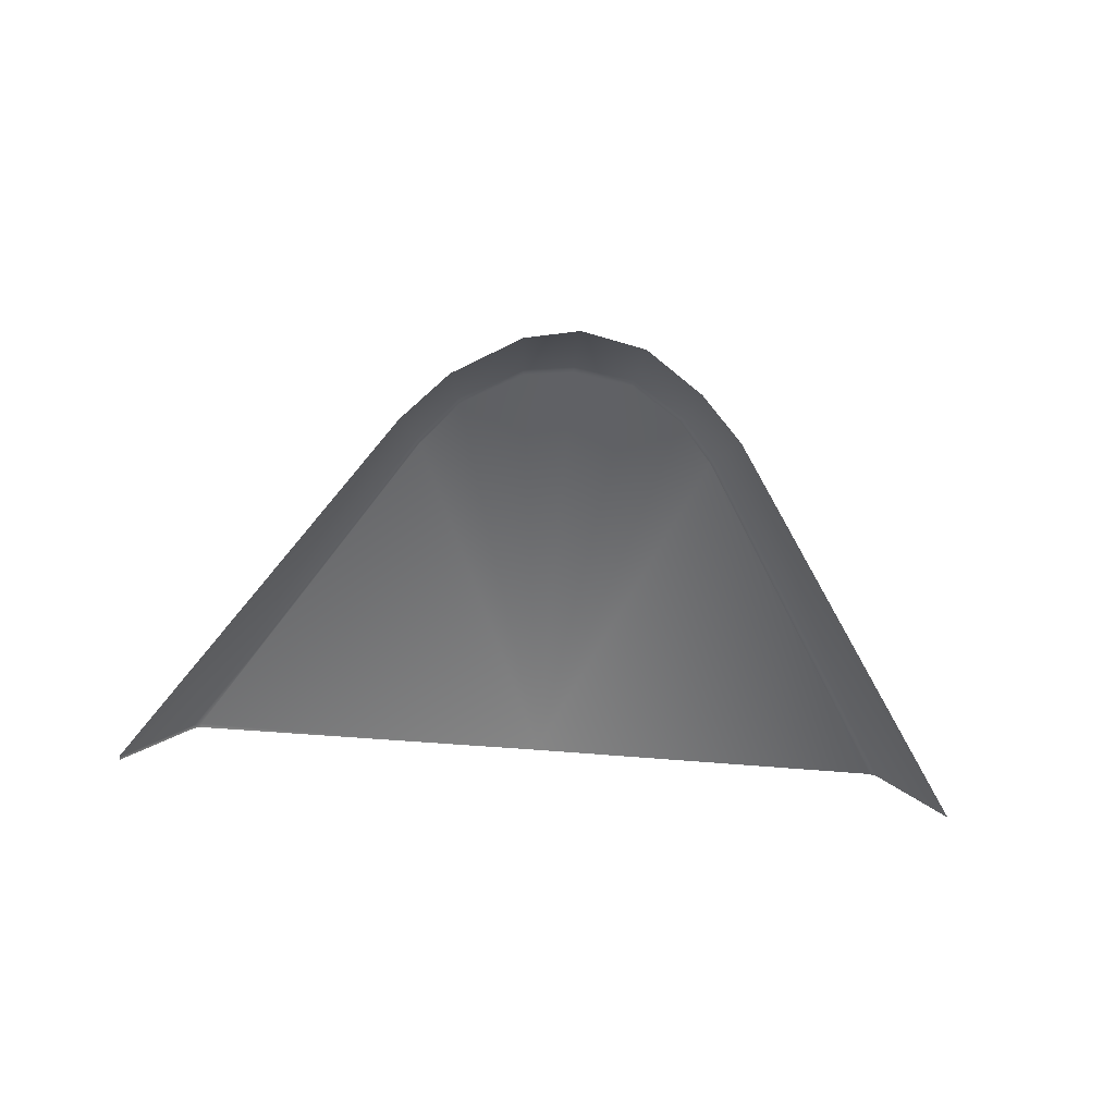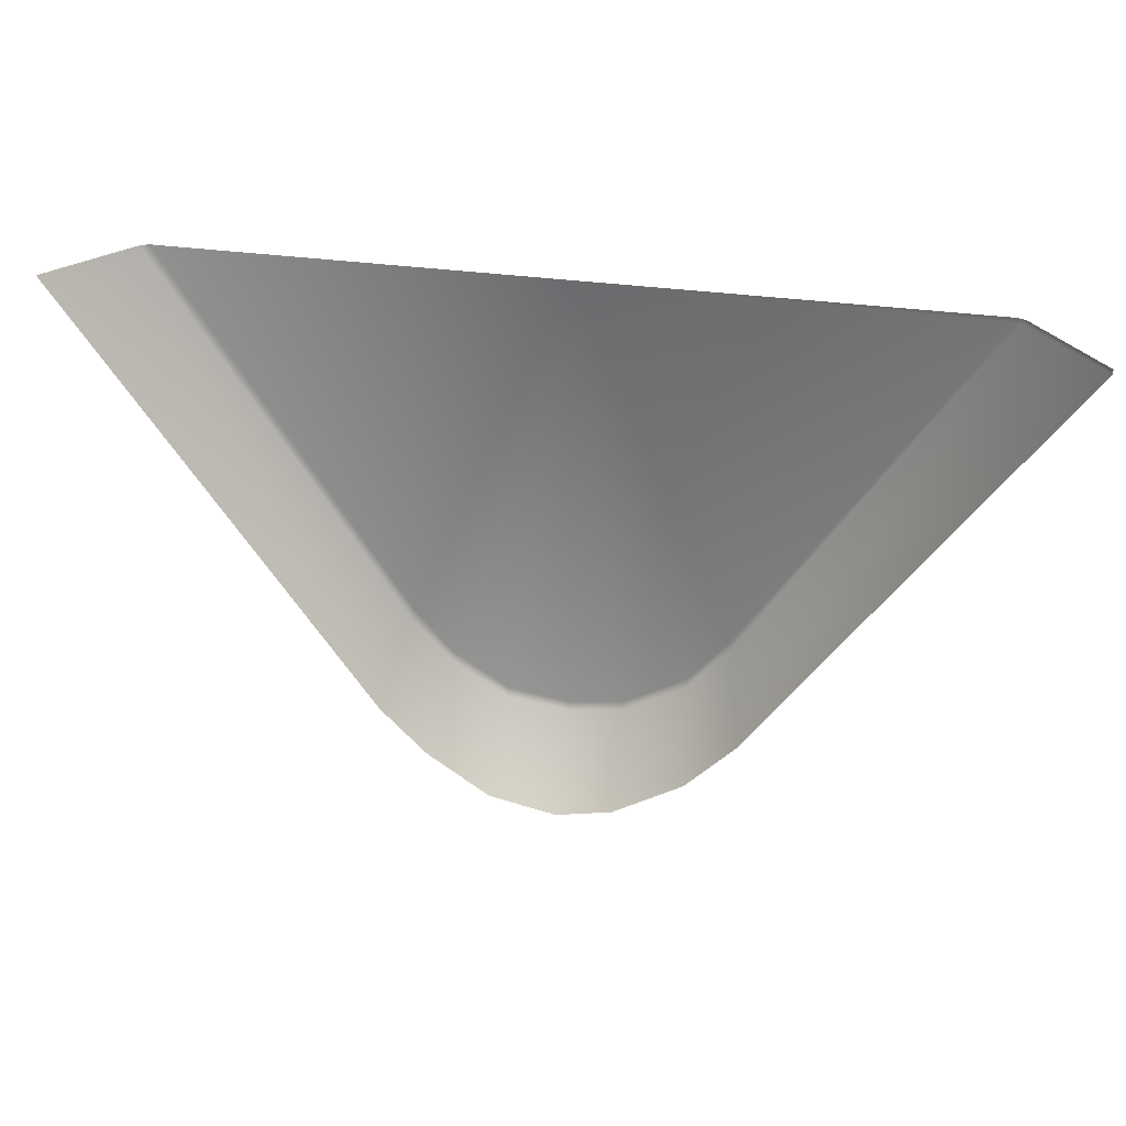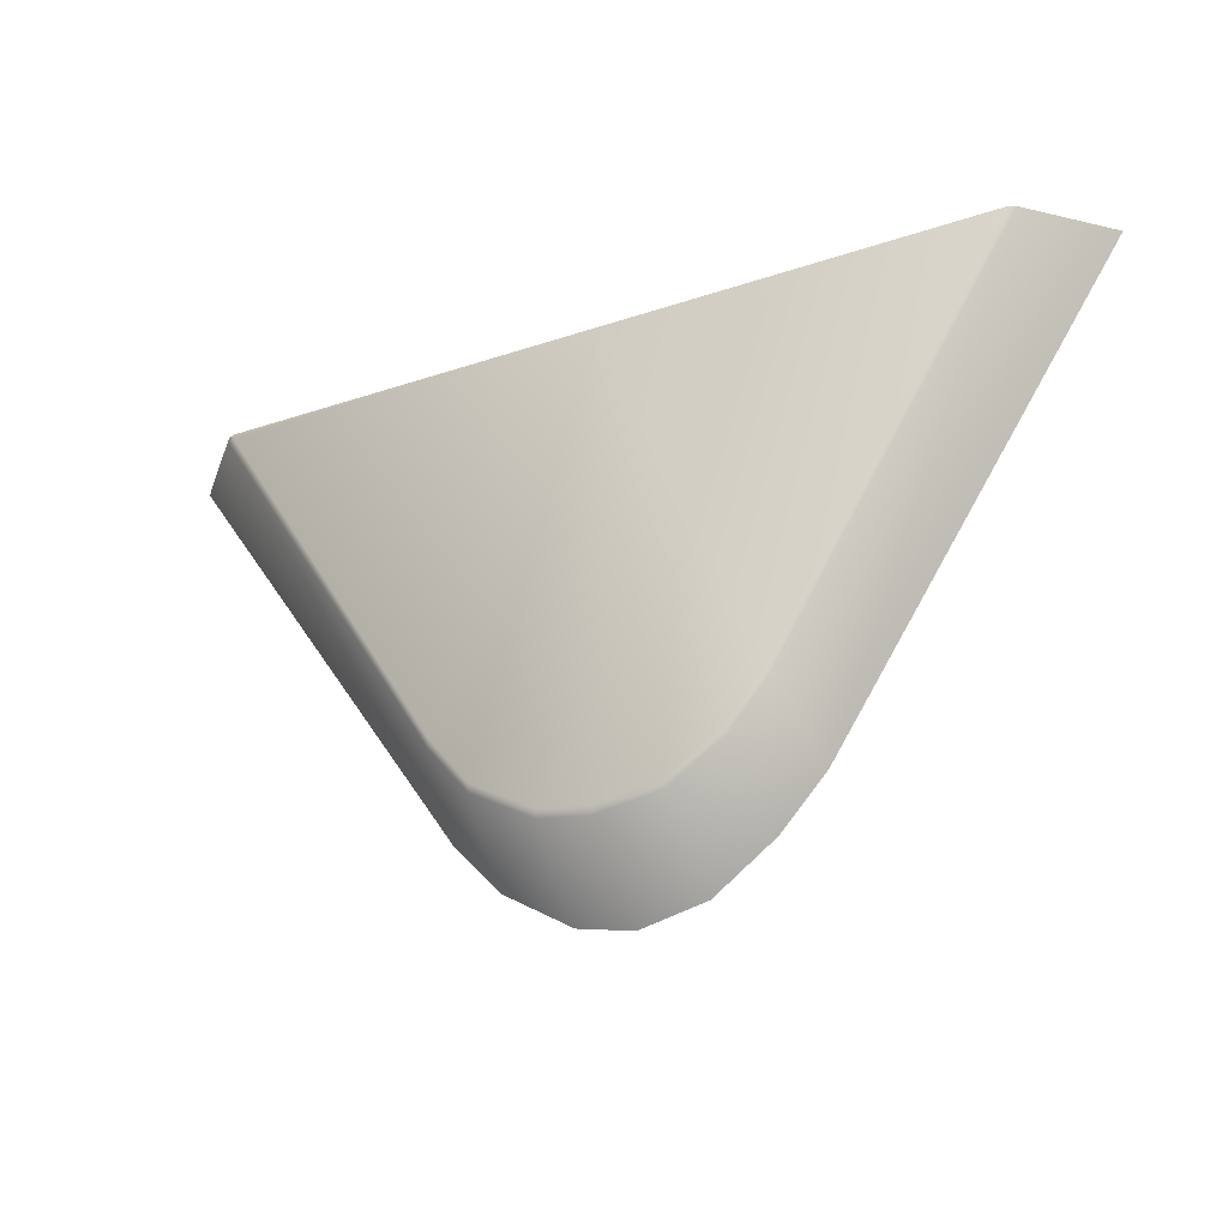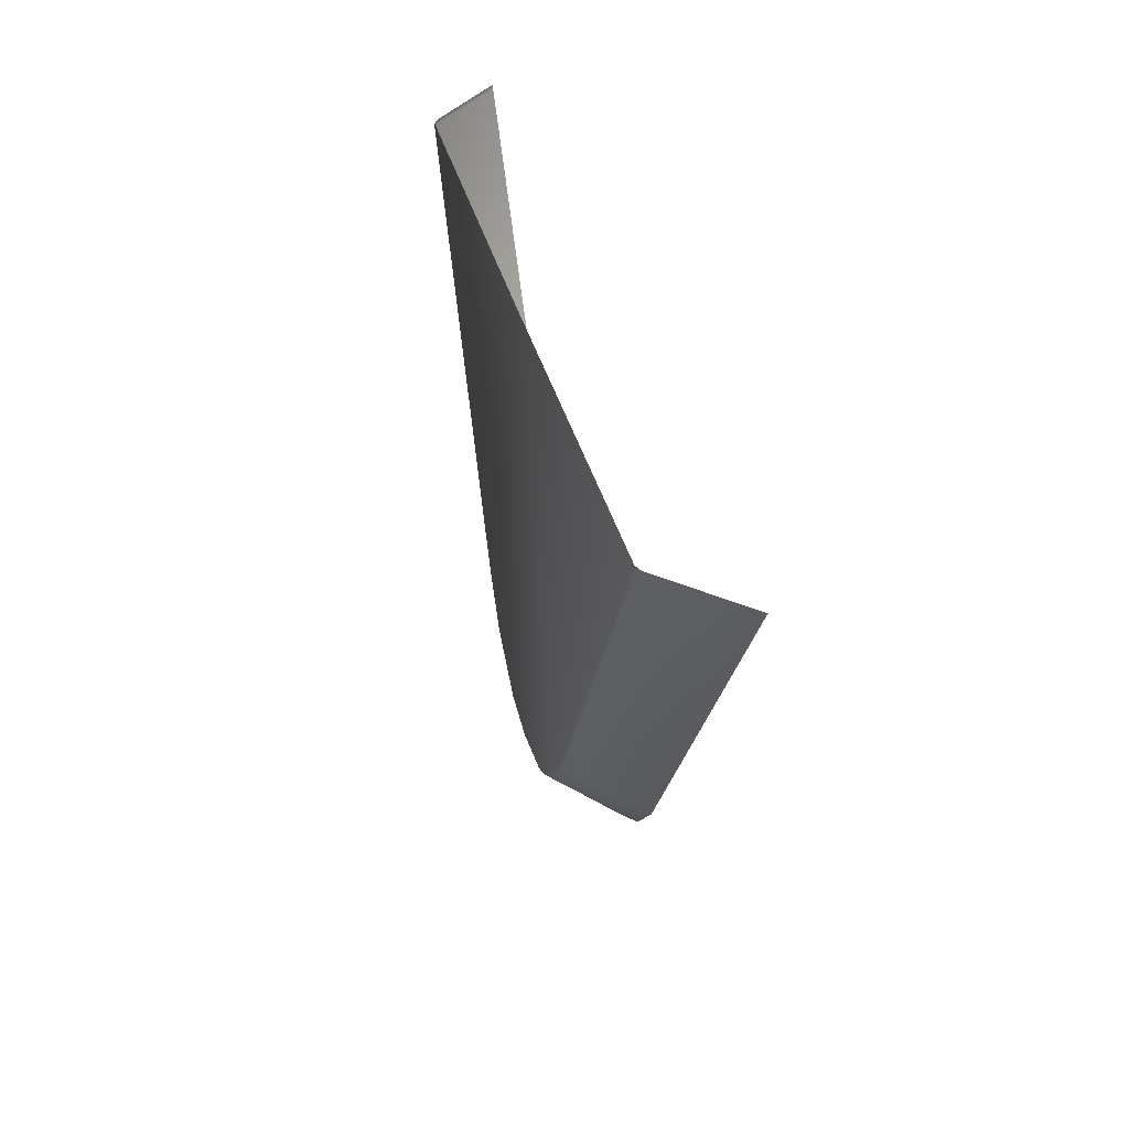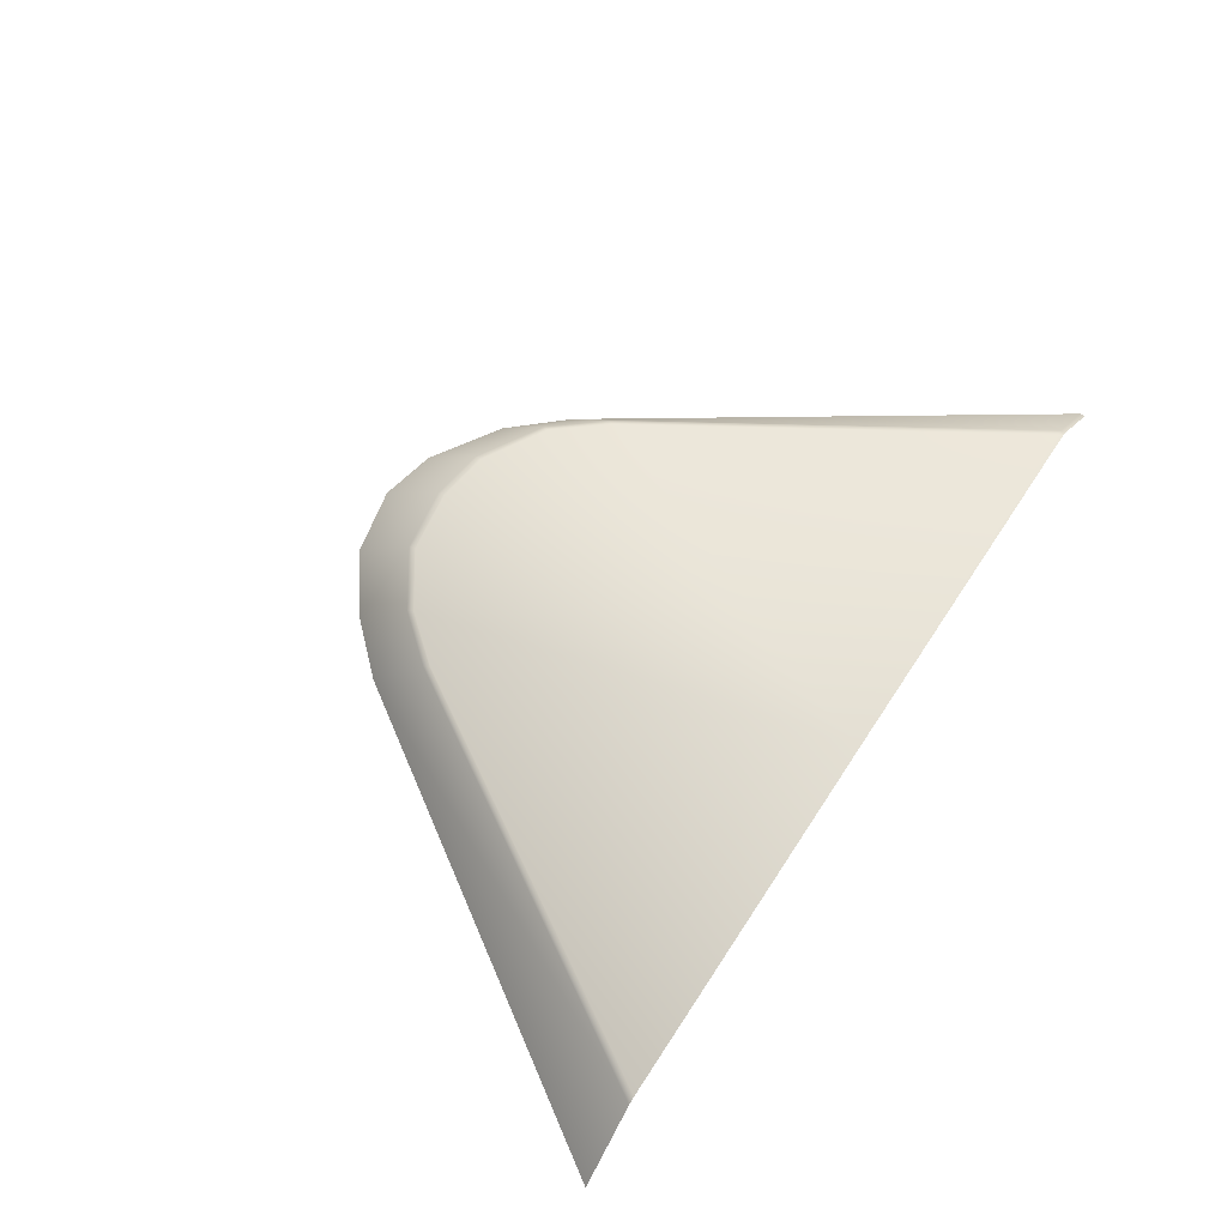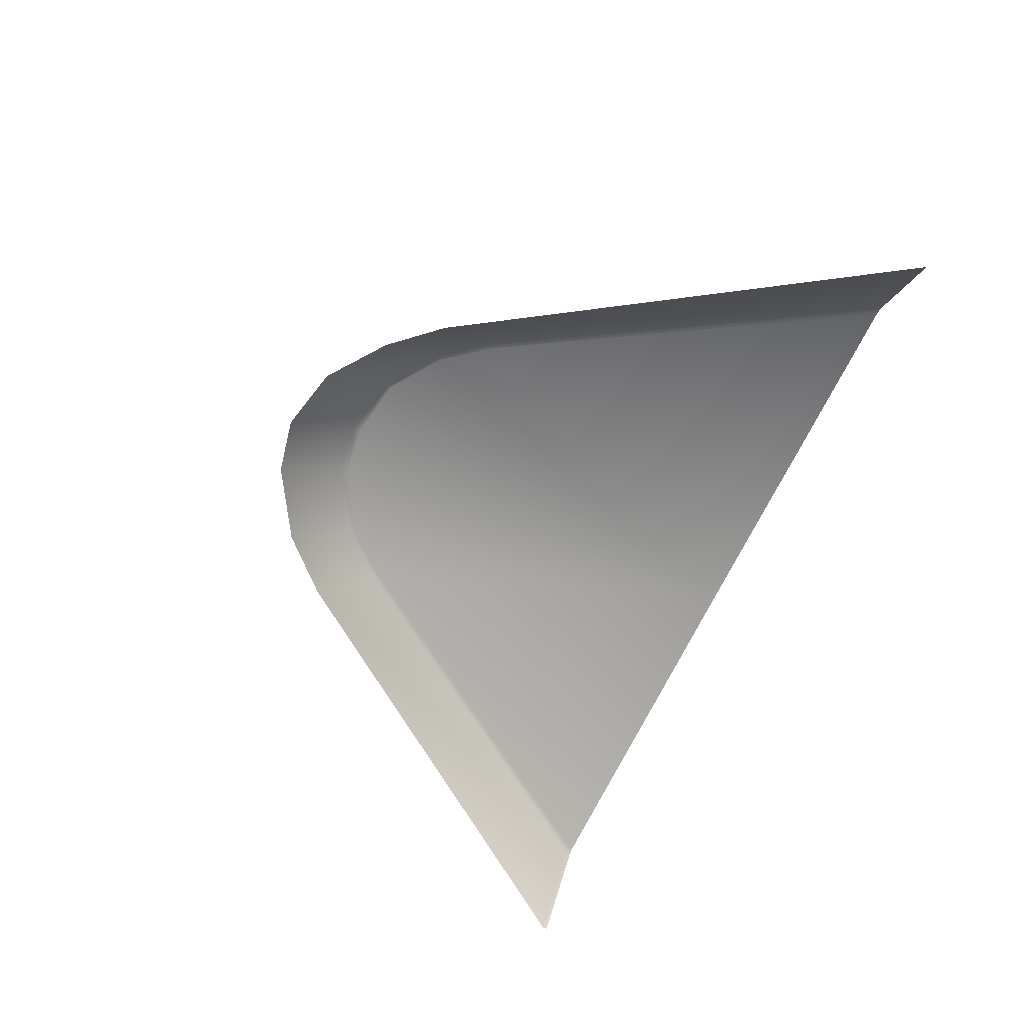
<metadata>
{"format":"obj","ext":"obj","renderer":"f3d","projection":"perspective","resolution":1024,"background":"white","views":[{"elev":-61.9,"azim":-4.8,"up":"+Z"},{"elev":35.0,"azim":-169.8,"up":"+Y"},{"elev":-29.8,"azim":26.2,"up":"+Y"},{"elev":35.6,"azim":76.6,"up":"+Y"},{"elev":66.5,"azim":123.3,"up":"+Z"},{"elev":-70.4,"azim":63.9,"up":"+Z"}]}
</metadata>
<code>
g ENV_Ramp_COL
v -2.977 -7.233 0.02094
v 1.736 2.211 1.675
v 3.242 2.223 0.1302
v -3.325 -6.047 1.667
v -3.38 -5.898 1.746
v 1.568 2.211 1.746
v -4.148 -7.03 1.668
v -3.961 -8.302 0.01792
v -4.184 -6.874 1.746
v -3.38 -5.898 1.746
v -5.338 -7.827 1.671
v -5.26 -9.241 0.01288
v -6.682 -9.551 0.007201
v -6.682 -8.035 1.673
v -6.682 -7.869 1.746
v -5.355 -7.664 1.746
v -5.355 -7.664 1.746
v -4.184 -6.874 1.746
v -7.801 -7.876 1.671
v -6.682 -8.035 1.673
v -6.682 -9.551 0.007201
v -7.879 -9.291 0.01288
v -9.367 -8.352 0.01792
v -9.18 -7.08 1.668
v -10.4 -7.197 0.02094
v -9.145 -6.924 1.746
v -7.786 -7.714 1.746
v -10.05 -6.011 1.667
v -9.999 -5.862 1.746
v -9.145 -6.924 1.746
v -15.1 2.105 1.675
v -16.61 2.117 0.1302
v -14.93 2.105 1.746
v -9.999 -5.862 1.746
v -15.1 2.211 1.675
v -16.61 2.223 0.1302
v -7.786 -7.714 1.746
v -6.682 -7.869 1.746
v -6.682 -8.035 1.673
v -7.801 -7.876 1.671
v -15.1 2.105 1.675
v -15.1 2.211 1.675
v -14.93 2.211 1.746
v -14.93 2.105 1.746
v -6.682 2.198 1.764
v -6.682 2.092 1.764
v -9.999 -5.862 1.746
v 1.568 2.211 1.746
v -9.145 -6.924 1.746
v -3.38 -5.898 1.746
v -7.786 -7.714 1.746
v -4.184 -6.874 1.746
v -6.682 -7.869 1.746
v -5.355 -7.664 1.746
g ENV_Ramp_COL_0
f 3 2 1
f 2 4 1
f 4 2 5
f 2 6 5
f 1 4 7
f 8 1 7
f 7 4 9
f 4 10 9
f 8 7 11
f 12 8 11
f 13 12 11
f 14 13 11
f 14 11 15
f 11 16 15
f 11 7 17
f 7 18 17
f 21 20 19
f 22 21 19
f 22 19 23
f 19 24 23
f 23 24 25
f 24 19 26
f 19 27 26
f 24 28 25
f 28 24 29
f 24 30 29
f 25 28 31
f 32 25 31
f 31 28 33
f 28 34 33
f 31 35 32
f 35 36 32
f 39 38 37
f 40 39 37
f 43 42 41
f 44 43 41
f 45 43 44
f 46 45 44
f 44 47 46
f 48 45 46
f 49 46 47
f 50 48 46
f 51 46 49
f 52 50 46
f 53 46 51
f 54 52 46
f 53 54 46

</code>
